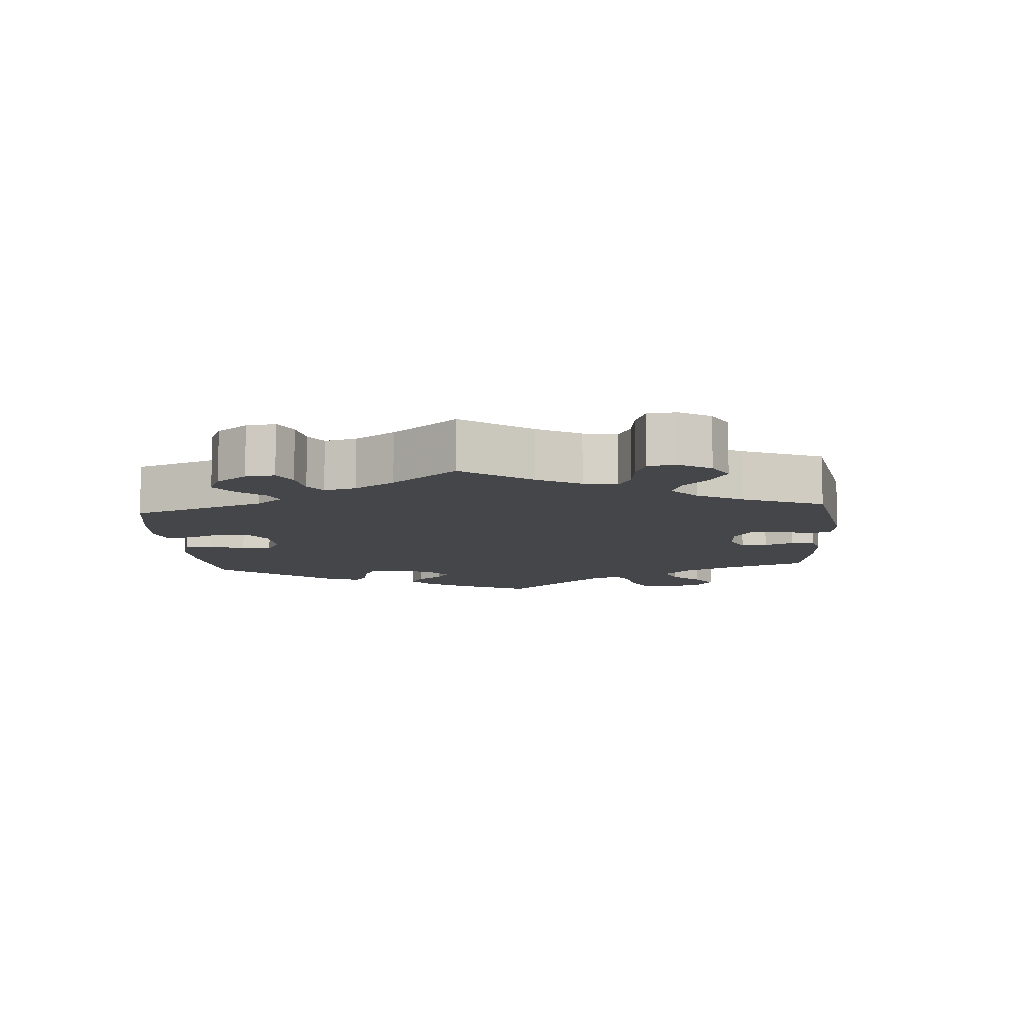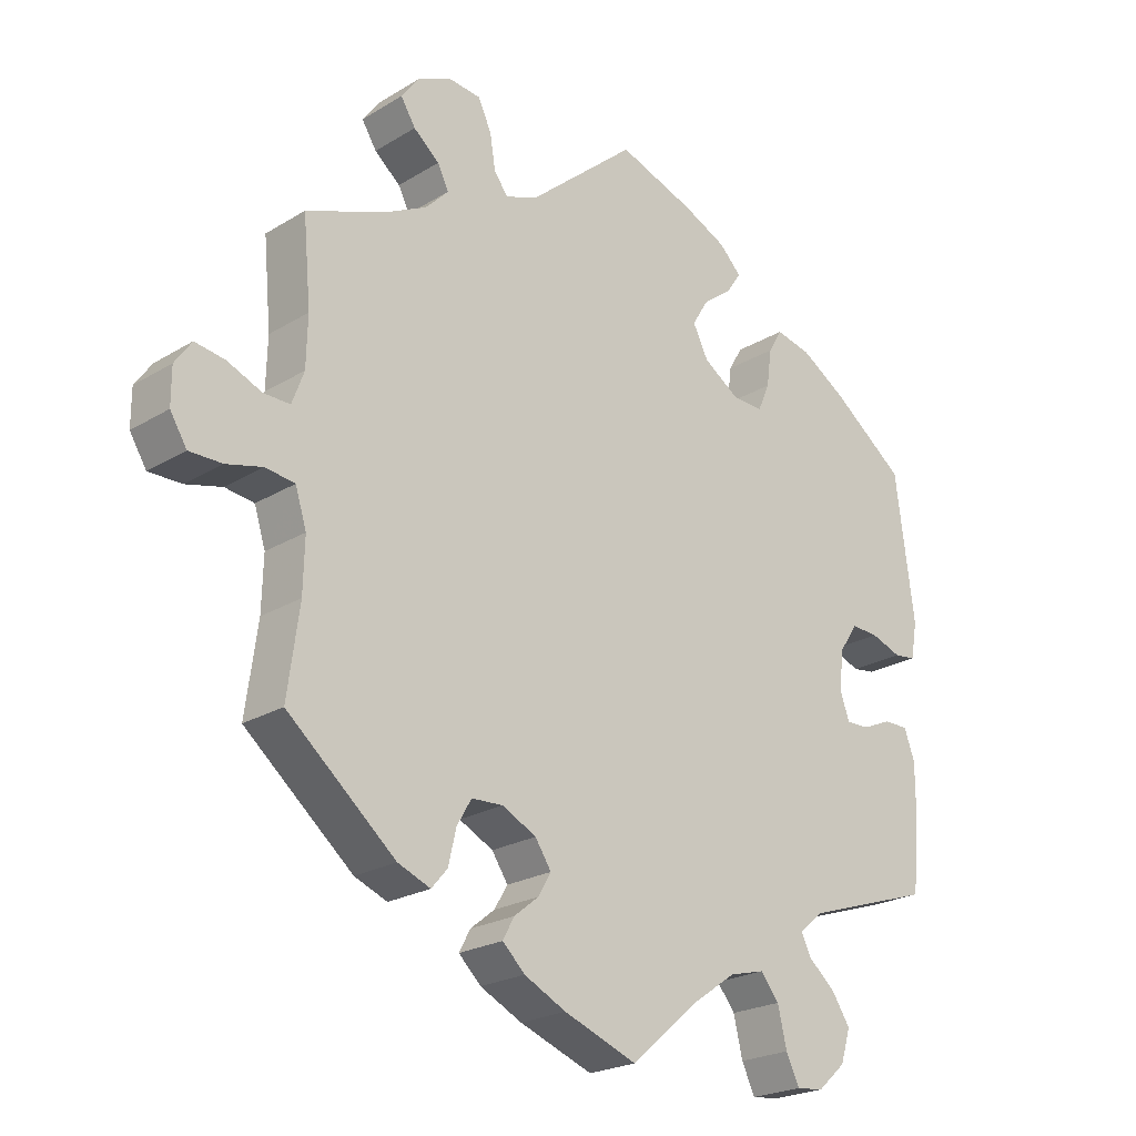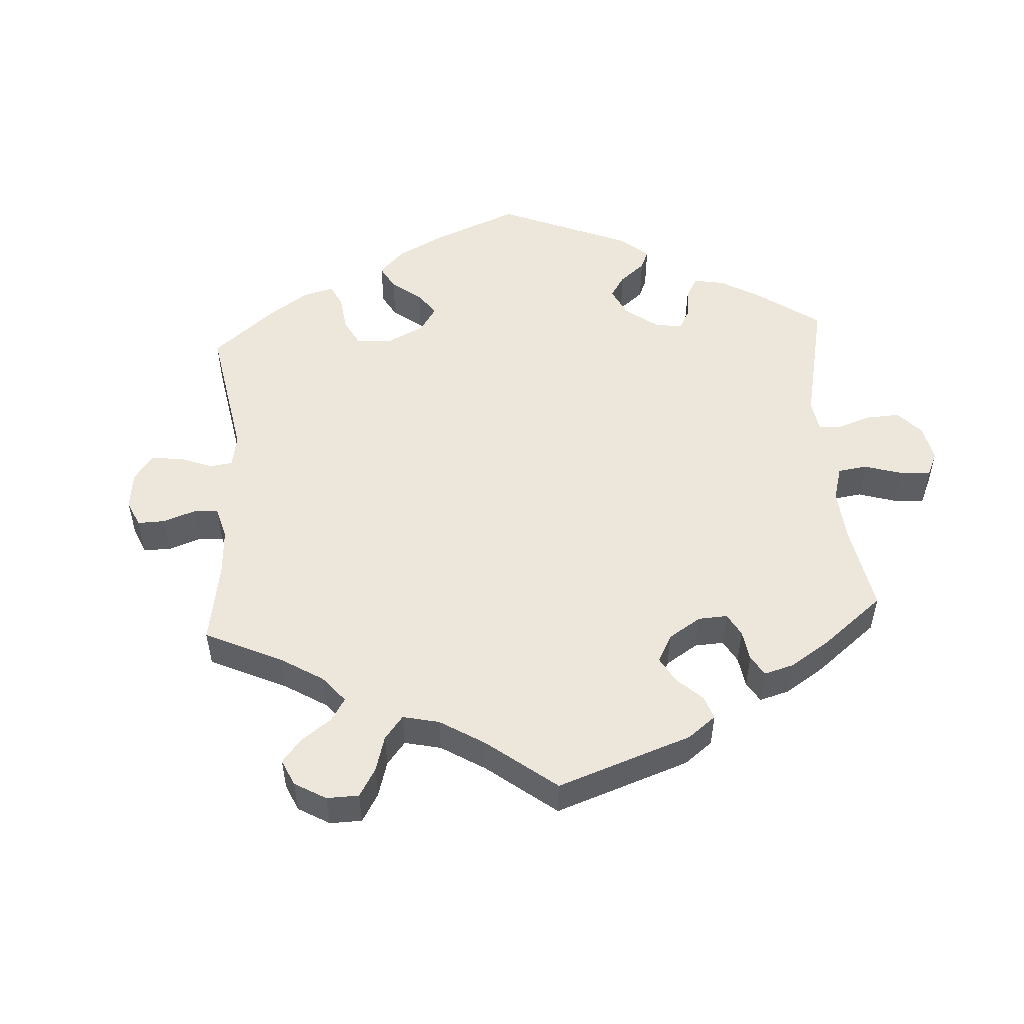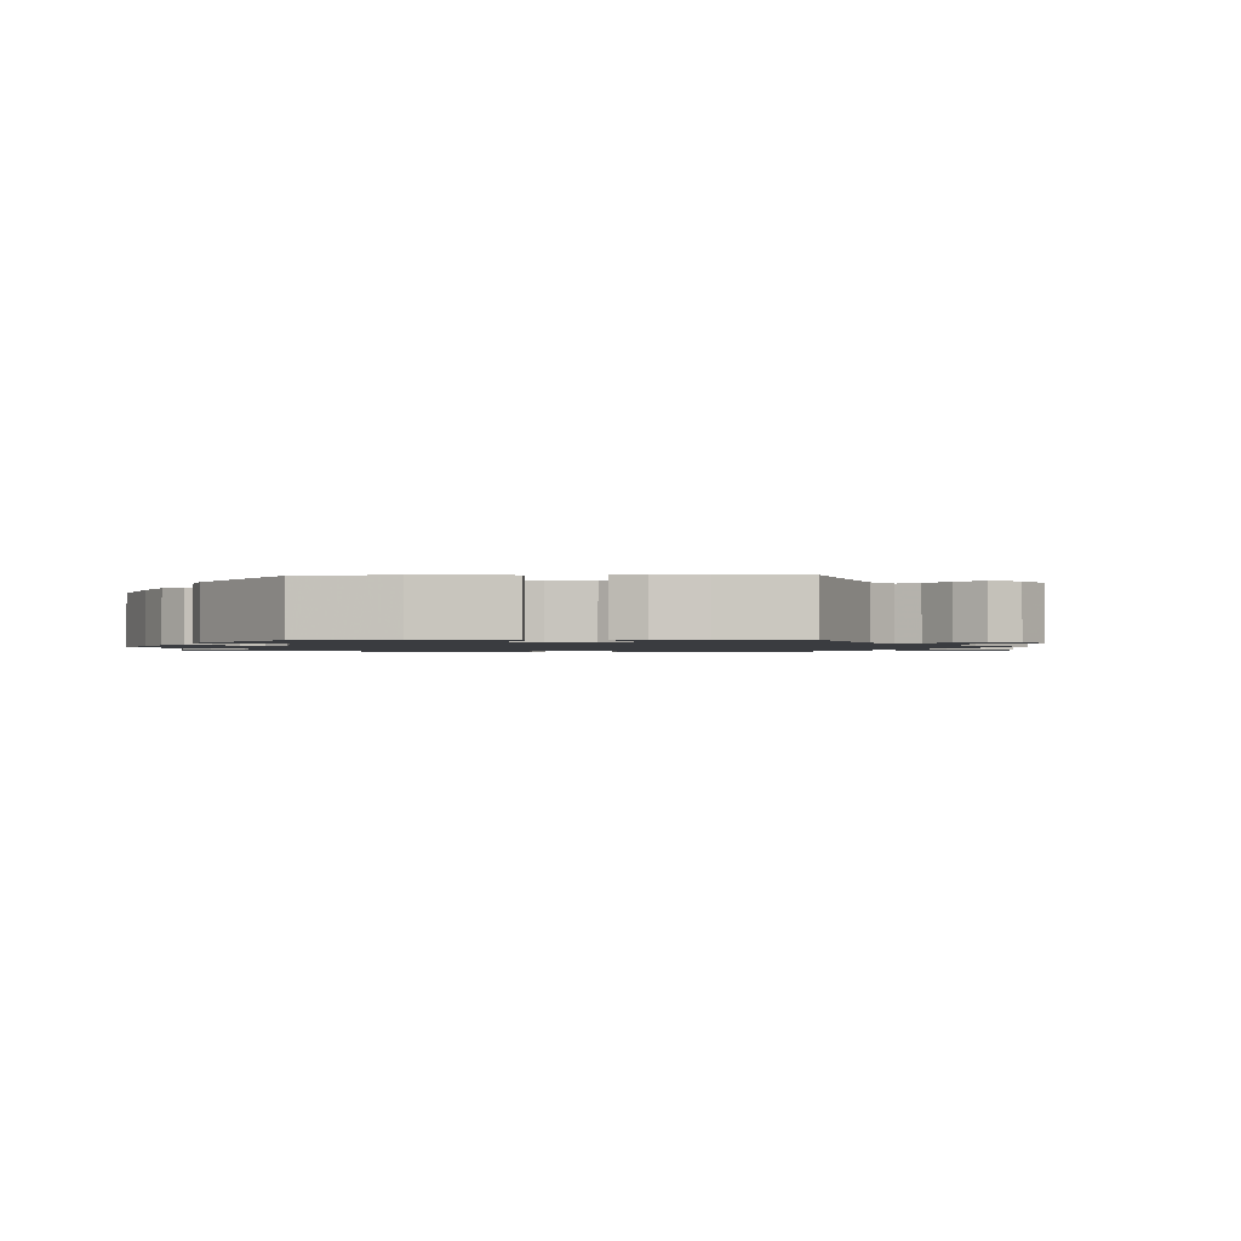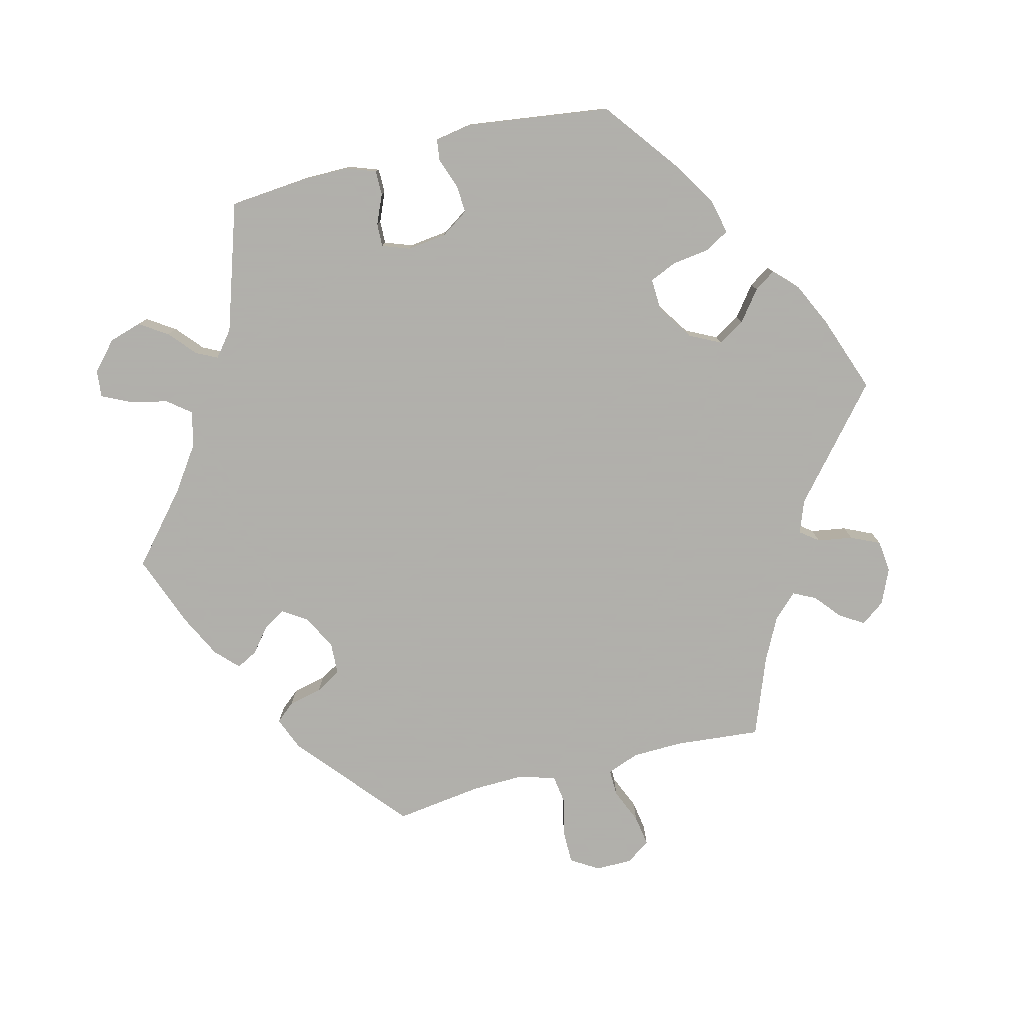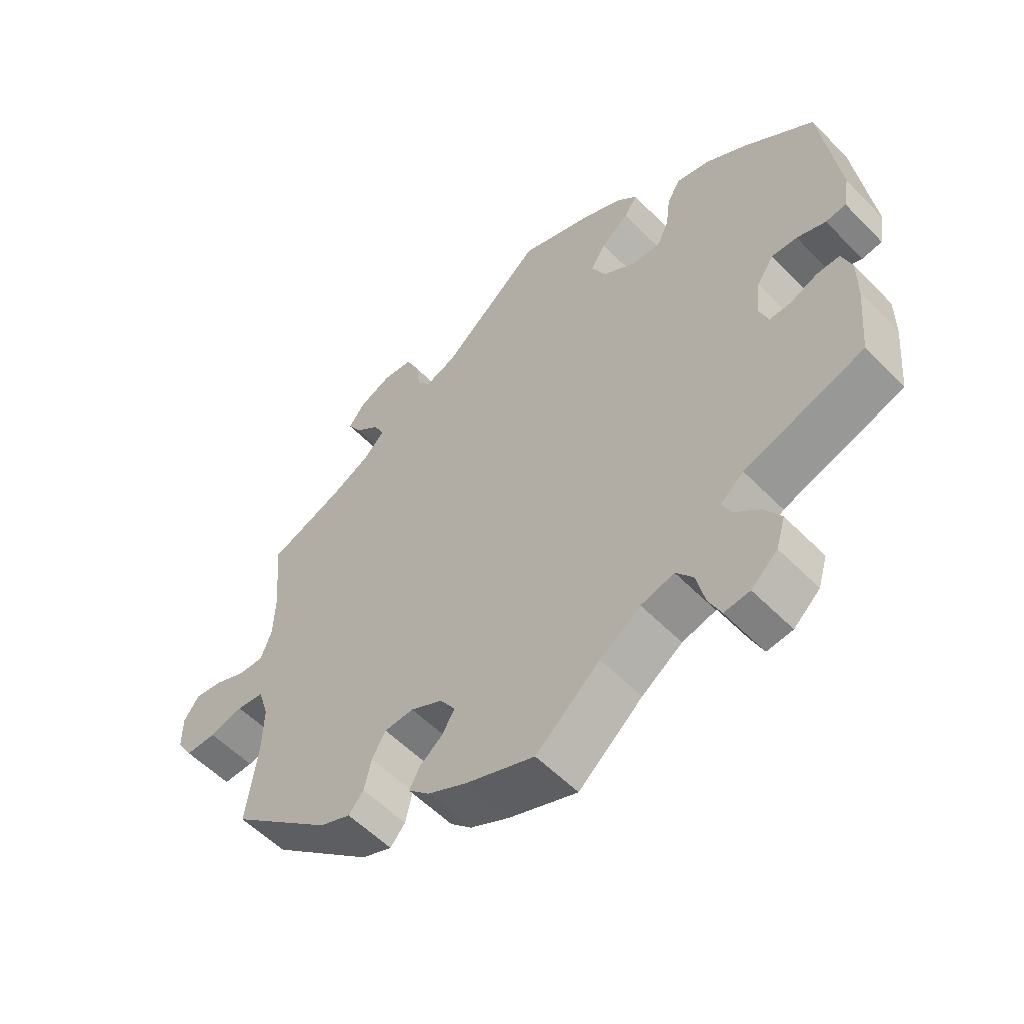
<metadata>
{"format":"obj","ext":"obj","renderer":"f3d","projection":"perspective","resolution":1024,"background":"white","views":[{"elev":-9.9,"azim":64.4,"up":"+Y"},{"elev":-22.6,"azim":136.2,"up":"+Z"},{"elev":51.7,"azim":116.4,"up":"+Y"},{"elev":-1.5,"azim":-28.3,"up":"+Y"},{"elev":-78.4,"azim":-75.9,"up":"+Y"},{"elev":-55.8,"azim":-136.7,"up":"+Z"}]}
</metadata>
<code>
v 0.49 0.07 0.168
v 0.492 0.07 0.097
v 0.509 0.07 0.051
v 0.547 0.07 0.052
v 0.596 0.07 0.073
v 0.639 0.07 0.08
v 0.663 0.07 0.046
v 0.663 0.07 -0.006
v 0.639 0.07 -0.045
v 0.592 0.07 -0.045
v 0.54 0.07 -0.032
v 0.498 0.07 -0.038
v 0.482 0.07 -0.089
v 0.484 0.07 -0.164
v 0.501 0.07 -0.288
v 0.346 0.07 -0.42
v 0.299 0.07 -0.439
v 0.276 0.07 -0.412
v 0.265 0.07 -0.364
v 0.244 0.07 -0.328
v 0.199 0.07 -0.326
v 0.15 0.07 -0.351
v 0.127 0.07 -0.386
v 0.146 0.07 -0.418
v 0.181 0.07 -0.446
v 0.197 0.07 -0.476
v 0.165 0.07 -0.507
v 0.105 0.07 -0.537
v 0 0.07 -0.577
v -0.098 0.07 -0.493
v -0.16 0.07 -0.45
v -0.211 0.07 -0.437
v -0.237 0.07 -0.47
v -0.25 0.07 -0.525
v -0.269 0.07 -0.565
v -0.308 0.07 -0.561
v -0.348 0.07 -0.525
v -0.362 0.07 -0.479
v -0.336 0.07 -0.439
v -0.298 0.07 -0.406
v -0.283 0.07 -0.376
v -0.319 0.07 -0.347
v -0.501 0.07 -0.288
v -0.511 0.07 -0.177
v -0.511 0.07 -0.111
v -0.496 0.07 -0.069
v -0.461 0.07 -0.069
v -0.419 0.07 -0.087
v -0.386 0.07 -0.088
v -0.372 0.07 -0.049
v -0.379 0.07 0.007
v -0.405 0.07 0.046
v -0.444 0.07 0.044
v -0.488 0.07 0.028
v -0.519 0.07 0.032
v -0.528 0.07 0.084
v -0.501 0.07 0.289
v -0.396 0.07 0.369
v -0.331 0.07 0.41
v -0.28 0.07 0.422
v -0.26 0.07 0.388
v -0.253 0.07 0.335
v -0.236 0.07 0.296
v -0.191 0.07 0.298
v -0.14 0.07 0.332
v -0.118 0.07 0.376
v -0.141 0.07 0.414
v -0.184 0.07 0.447
v -0.204 0.07 0.477
v -0.172 0.07 0.509
v -0.111 0.07 0.538
v 0 0.07 0.578
v 0.155 0.07 0.446
v 0.201 0.07 0.429
v 0.221 0.07 0.455
v 0.229 0.07 0.505
v 0.248 0.07 0.546
v 0.293 0.07 0.551
v 0.343 0.07 0.529
v 0.368 0.07 0.495
v 0.347 0.07 0.461
v 0.31 0.07 0.43
v 0.294 0.07 0.398
v 0.327 0.07 0.364
v 0.388 0.07 0.333
v 0.501 0.07 0.29
v 0.49 0 0.168
v 0.492 0 0.097
v 0.509 0 0.051
v 0.547 0 0.052
v 0.596 0 0.073
v 0.639 0 0.08
v 0.663 0 0.046
v 0.663 0 -0.006
v 0.639 0 -0.045
v 0.592 0 -0.045
v 0.54 0 -0.032
v 0.498 0 -0.038
v 0.482 0 -0.089
v 0.484 0 -0.164
v 0.501 0 -0.288
v 0.346 0 -0.42
v 0.299 0 -0.439
v 0.276 0 -0.412
v 0.265 0 -0.364
v 0.244 0 -0.328
v 0.199 0 -0.326
v 0.15 0 -0.351
v 0.127 0 -0.386
v 0.146 0 -0.418
v 0.181 0 -0.446
v 0.197 0 -0.476
v 0.165 0 -0.507
v 0.105 0 -0.537
v 0 0 -0.577
v -0.098 0 -0.493
v -0.16 0 -0.45
v -0.211 0 -0.437
v -0.237 0 -0.47
v -0.25 0 -0.525
v -0.269 0 -0.565
v -0.308 0 -0.561
v -0.348 0 -0.525
v -0.362 0 -0.479
v -0.336 0 -0.439
v -0.298 0 -0.406
v -0.283 0 -0.376
v -0.319 0 -0.347
v -0.501 0 -0.288
v -0.511 0 -0.177
v -0.511 0 -0.111
v -0.496 0 -0.069
v -0.461 0 -0.069
v -0.419 0 -0.087
v -0.386 0 -0.088
v -0.372 0 -0.049
v -0.379 0 0.007
v -0.405 0 0.046
v -0.444 0 0.044
v -0.488 0 0.028
v -0.519 0 0.032
v -0.528 0 0.084
v -0.501 0 0.289
v -0.396 0 0.369
v -0.331 0 0.41
v -0.28 0 0.422
v -0.26 0 0.388
v -0.253 0 0.335
v -0.236 0 0.296
v -0.191 0 0.298
v -0.14 0 0.332
v -0.118 0 0.376
v -0.141 0 0.414
v -0.184 0 0.447
v -0.204 0 0.477
v -0.172 0 0.509
v -0.111 0 0.538
v 0 0 0.578
v 0.155 0 0.446
v 0.201 0 0.429
v 0.221 0 0.455
v 0.229 0 0.505
v 0.248 0 0.546
v 0.293 0 0.551
v 0.343 0 0.529
v 0.368 0 0.495
v 0.347 0 0.461
v 0.31 0 0.43
v 0.294 0 0.398
v 0.327 0 0.364
v 0.388 0 0.333
v 0.501 0 0.29
f 85 86 1
f 84 85 1 2
f 83 84 2 3
f 79 80 81 82
f 79 82 83
f 78 79 83
f 75 76 77 78
f 75 78 83
f 74 75 83 3
f 70 71 72 73
f 70 73 74 3
f 67 68 69 70
f 66 67 70 3
f 59 60 61 62
f 59 62 63
f 58 59 63
f 57 58 63
f 56 57 63
f 53 54 55 56
f 52 53 56 63
f 51 52 63 64
f 45 46 47 48
f 45 48 49
f 42 43 44 45
f 41 42 45 49
f 37 38 39 40
f 37 40 41
f 36 37 41
f 33 34 35 36
f 33 36 41
f 32 33 41 49
f 27 28 29 30
f 27 30 31
f 24 25 26 27
f 23 24 27 31
f 22 23 31 32
f 16 17 18 19
f 14 15 16 19
f 13 14 19 20
f 12 13 20 21
f 8 9 10 11
f 8 11 12
f 7 8 12
f 4 5 6 7
f 3 4 7 12
f 65 66 3 12
f 50 51 64 65
f 32 49 50 65
f 22 32 65
f 12 21 22 65
f 87 172 171
f 88 87 171 170
f 89 88 170 169
f 168 167 166 165
f 169 168 165
f 169 165 164
f 164 163 162 161
f 169 164 161
f 89 169 161 160
f 159 158 157 156
f 89 160 159 156
f 156 155 154 153
f 89 156 153 152
f 148 147 146 145
f 149 148 145
f 149 145 144
f 149 144 143
f 149 143 142
f 142 141 140 139
f 149 142 139 138
f 150 149 138 137
f 134 133 132 131
f 135 134 131
f 131 130 129 128
f 135 131 128 127
f 126 125 124 123
f 127 126 123
f 127 123 122
f 122 121 120 119
f 127 122 119
f 135 127 119 118
f 116 115 114 113
f 117 116 113
f 113 112 111 110
f 117 113 110 109
f 118 117 109 108
f 105 104 103 102
f 105 102 101 100
f 106 105 100 99
f 107 106 99 98
f 97 96 95 94
f 98 97 94
f 98 94 93
f 93 92 91 90
f 98 93 90 89
f 98 89 152 151
f 151 150 137 136
f 151 136 135 118
f 151 118 108
f 151 108 107 98
f 1 87 88 2
f 2 88 89 3
f 3 89 90 4
f 4 90 91 5
f 5 91 92 6
f 6 92 93 7
f 7 93 94 8
f 8 94 95 9
f 9 95 96 10
f 10 96 97 11
f 11 97 98 12
f 12 98 99 13
f 13 99 100 14
f 14 100 101 15
f 15 101 102 16
f 16 102 103 17
f 17 103 104 18
f 18 104 105 19
f 19 105 106 20
f 20 106 107 21
f 21 107 108 22
f 22 108 109 23
f 23 109 110 24
f 24 110 111 25
f 25 111 112 26
f 26 112 113 27
f 27 113 114 28
f 28 114 115 29
f 29 115 116 30
f 30 116 117 31
f 31 117 118 32
f 32 118 119 33
f 33 119 120 34
f 34 120 121 35
f 35 121 122 36
f 36 122 123 37
f 37 123 124 38
f 38 124 125 39
f 39 125 126 40
f 40 126 127 41
f 41 127 128 42
f 42 128 129 43
f 43 129 130 44
f 44 130 131 45
f 45 131 132 46
f 46 132 133 47
f 47 133 134 48
f 48 134 135 49
f 49 135 136 50
f 50 136 137 51
f 51 137 138 52
f 52 138 139 53
f 53 139 140 54
f 54 140 141 55
f 55 141 142 56
f 56 142 143 57
f 57 143 144 58
f 58 144 145 59
f 59 145 146 60
f 60 146 147 61
f 61 147 148 62
f 62 148 149 63
f 63 149 150 64
f 64 150 151 65
f 65 151 152 66
f 66 152 153 67
f 67 153 154 68
f 68 154 155 69
f 69 155 156 70
f 70 156 157 71
f 71 157 158 72
f 72 158 159 73
f 73 159 160 74
f 74 160 161 75
f 75 161 162 76
f 76 162 163 77
f 77 163 164 78
f 78 164 165 79
f 79 165 166 80
f 80 166 167 81
f 81 167 168 82
f 82 168 169 83
f 83 169 170 84
f 84 170 171 85
f 85 171 172 86
f 86 172 87 1

</code>
